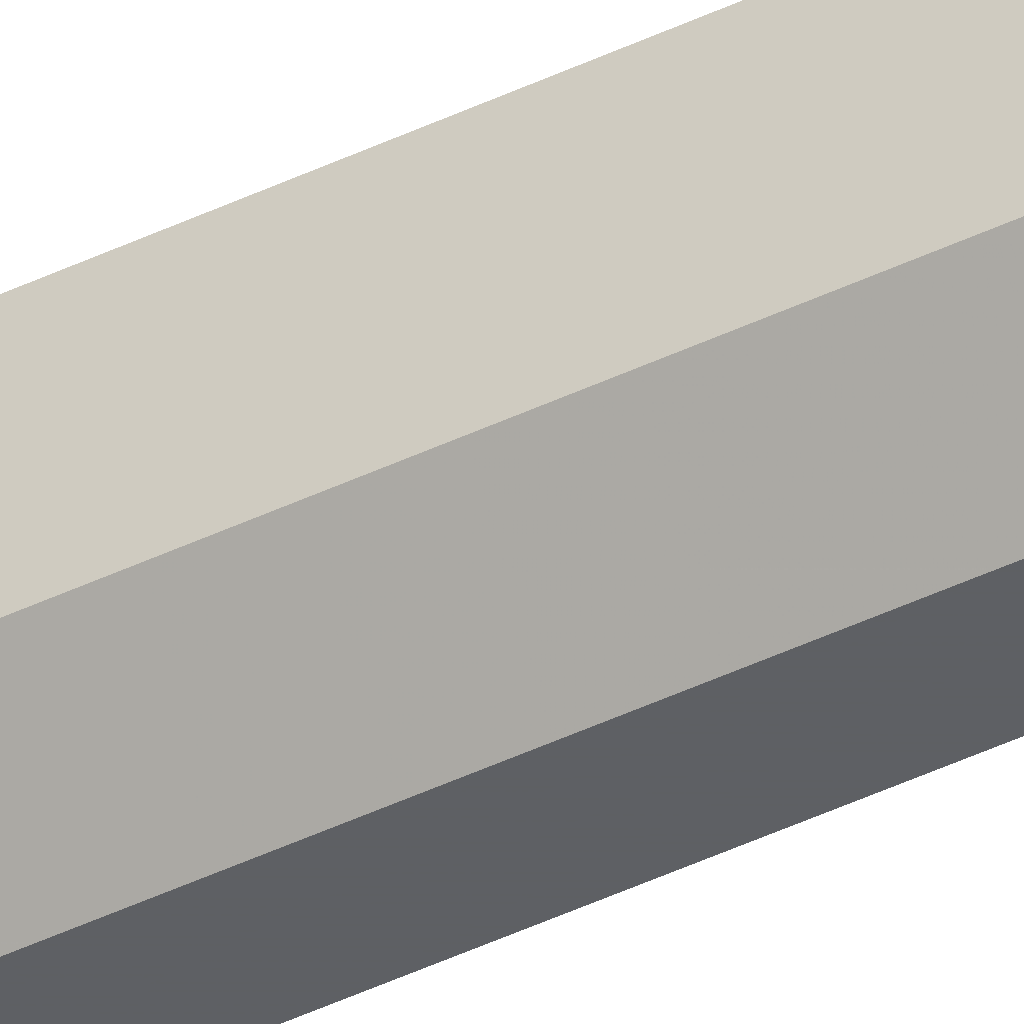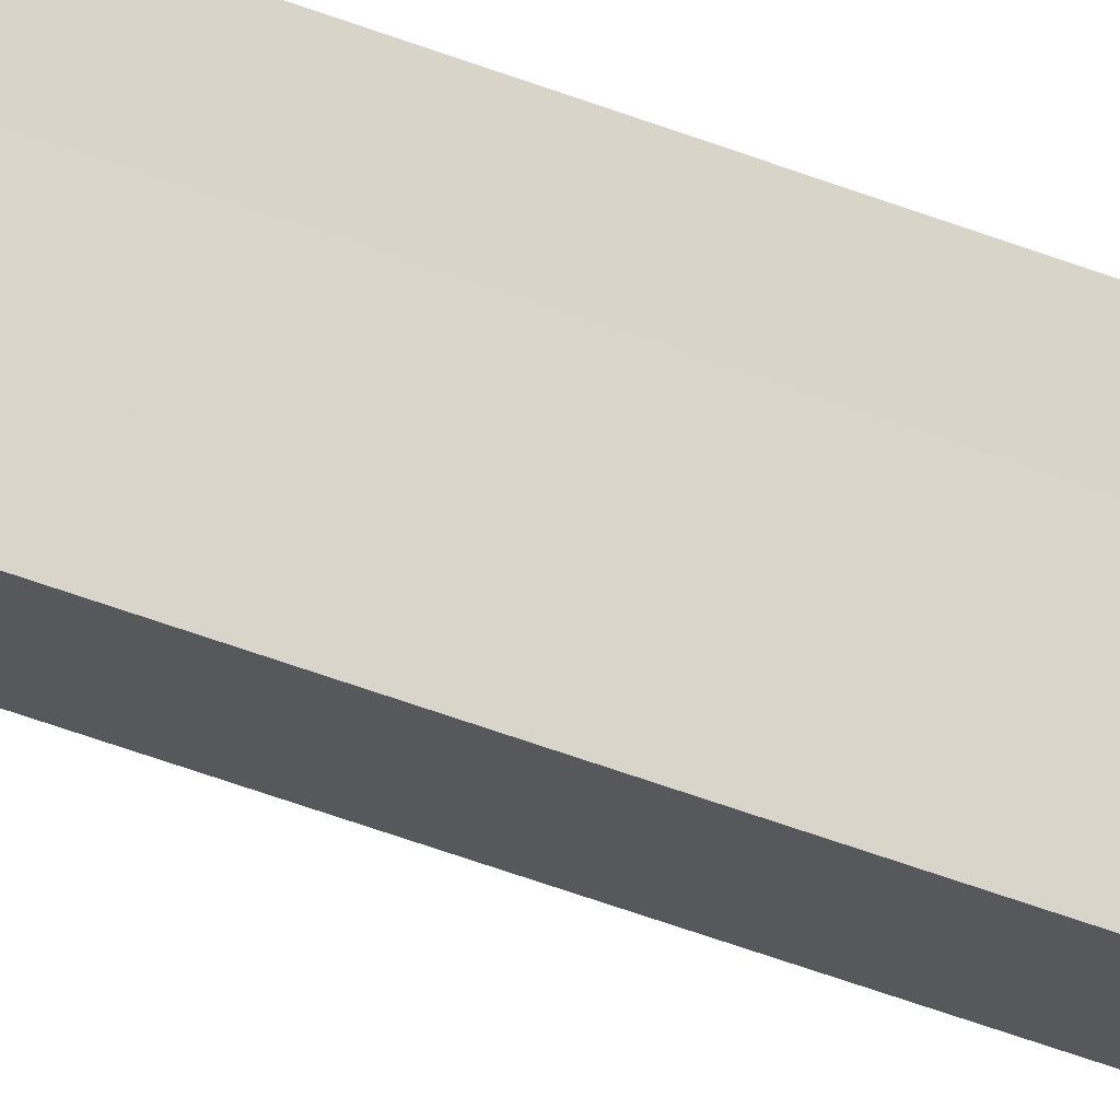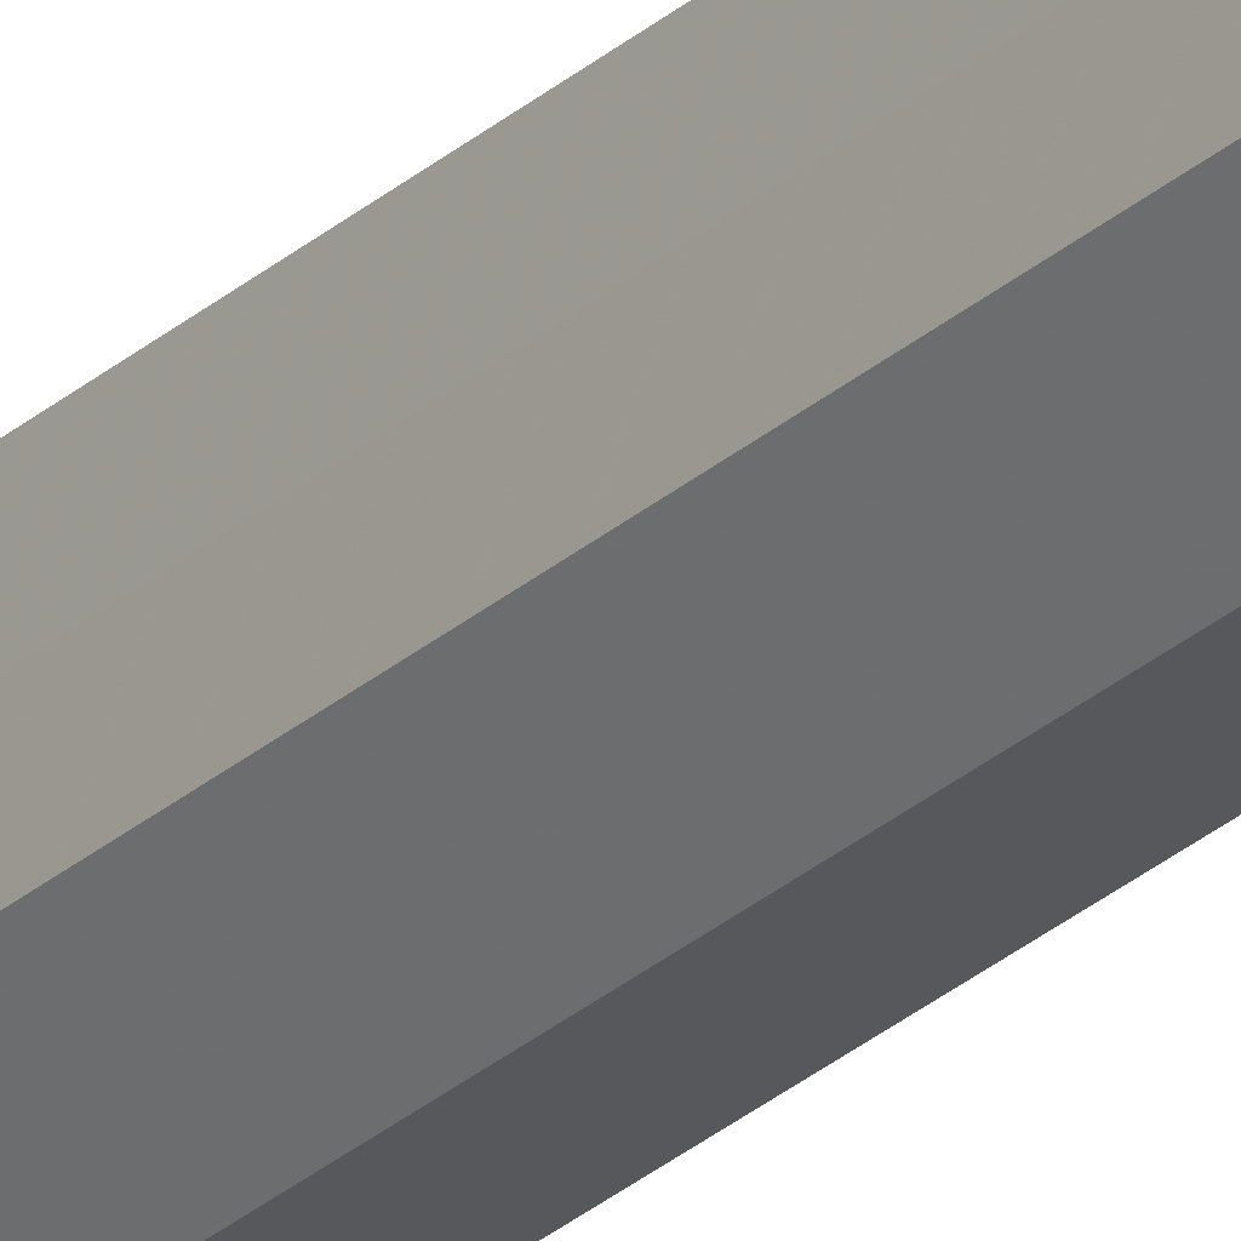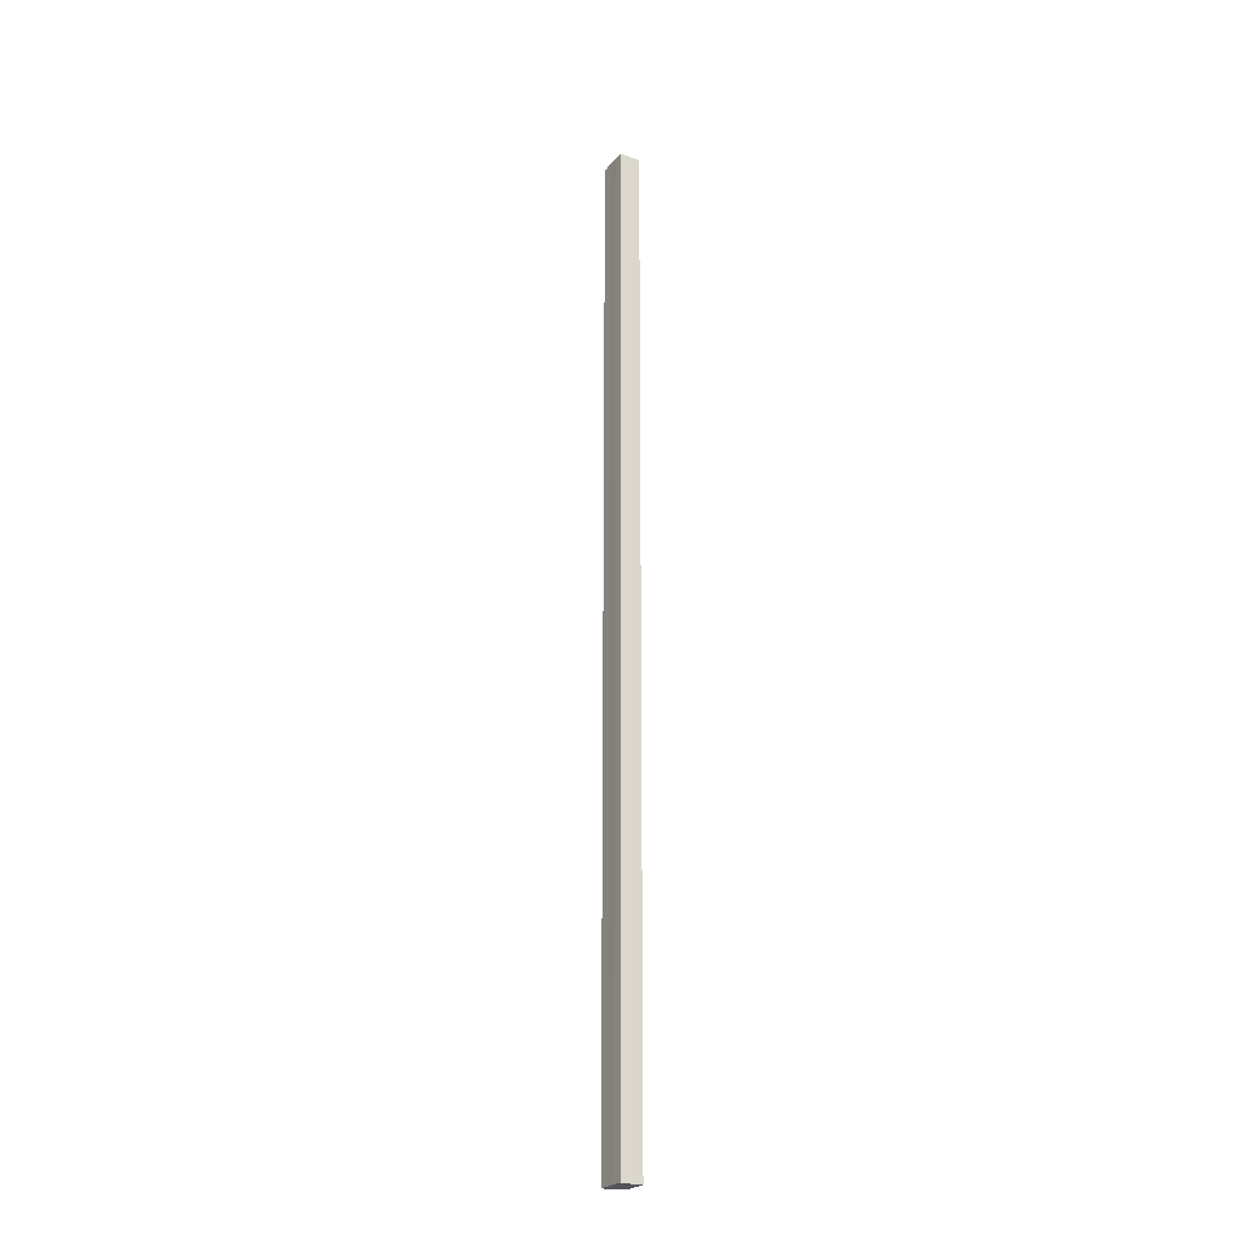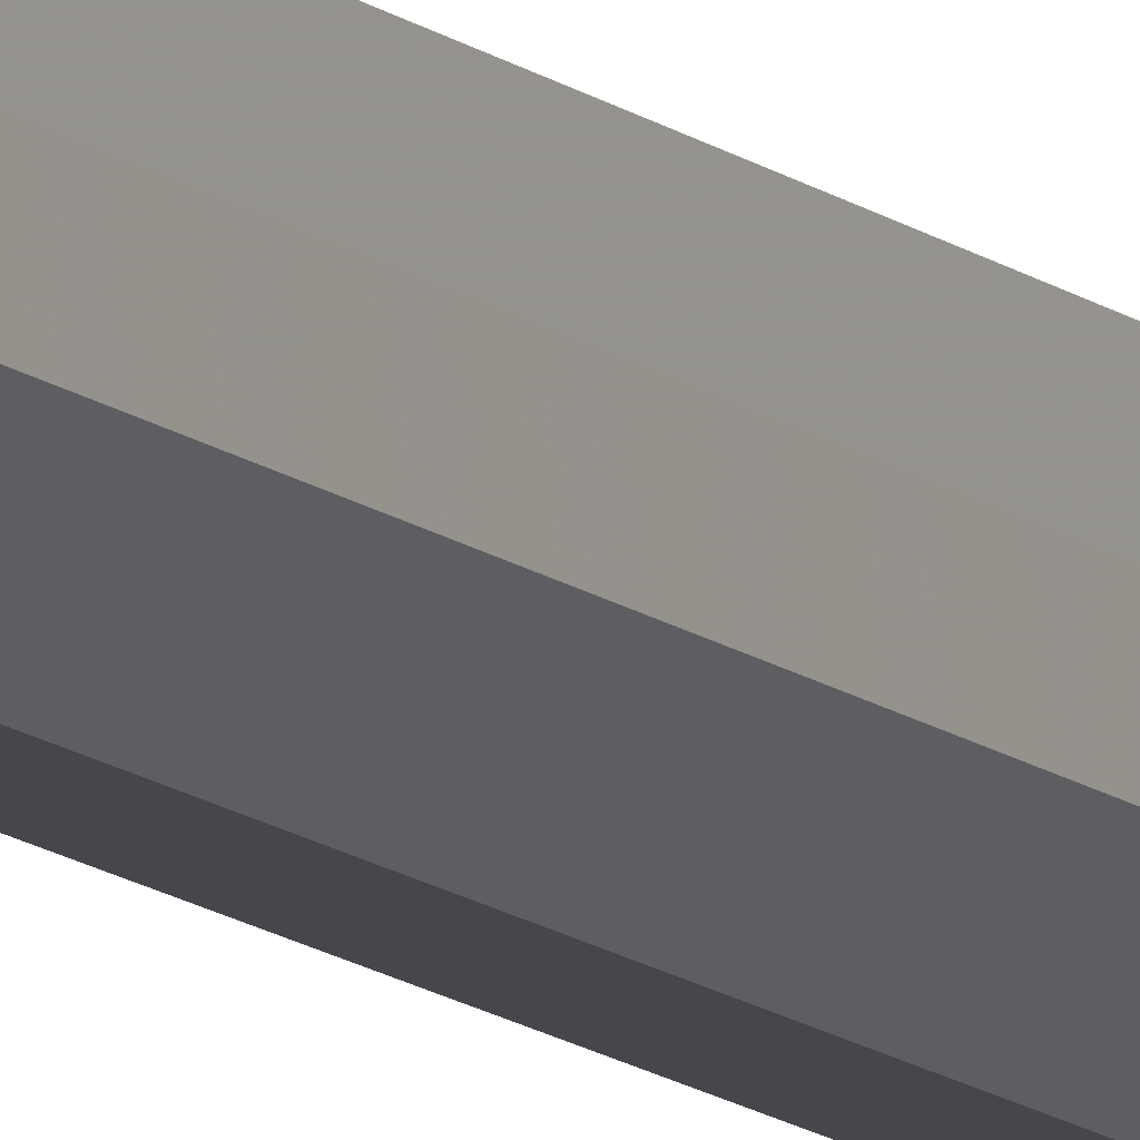
<metadata>
{"format":"obj","ext":"obj","renderer":"f3d","projection":"perspective","resolution":1024,"background":"white","views":[{"elev":-43.1,"azim":-60.2,"up":"+Y"},{"elev":-27.1,"azim":54.3,"up":"+Y"},{"elev":-28.0,"azim":-37.1,"up":"+Y"},{"elev":-24.1,"azim":150.2,"up":"+Z"},{"elev":-10.9,"azim":-154.1,"up":"+Y"}]}
</metadata>
<code>
o 21009
v 2224 1872 9.263
v 2224 1872 9.263
v 2224 1872 8.318
v 2224 1872 9.263
v 2224 1872 8.318
v 2224 1872 9.263
v 2224 1872 8.318
v 2224 1872 9.263
v 2224 1872 8.318
v 2224 1872 9.263
v 2224 1872 9.263
v 2224 1872 9.263
v 2224 1872 9.263
v 2224 1872 9.263
v 2224 1872 9.263
v 2224 1872 9.263
v 2224 1872 9.263
v 2224 1872 9.263
v 2224 1872 8.318
v 2224 1872 8.318
v 2224 1872 8.318
v 2224 1872 8.318
v 2224 1872 8.318
v 2224 1872 9.263
v 2224 1872 8.318
v 2224 1872 9.263
v 2224 1872 8.318
v 2224 1872 9.263
v 2224 1872 8.318
v 2224 1872 9.263
v 2224 1872 9.263
v 2224 1872 9.263
v 2224 1872 8.318
v 2224 1872 9.263
v 2224 1872 9.263
v 2224 1872 8.318
v 2224 1872 9.263
v 2224 1872 8.318
v 2224 1872 9.263
v 2224 1872 9.263
v 2224 1872 9.263
v 2224 1872 8.318
v 2224 1872 9.263
v 2224 1872 8.318
v 2224 1872 9.263
v 2224 1872 8.318
v 2224 1872 8.318
v 2224 1872 8.318
v 2224 1872 8.318
v 2224 1872 8.318
v 2224 1872 8.318
v 2224 1872 8.318
v 2224 1872 8.318
v 2224 1872 8.318
v 2224 1872 8.318
v 2224 1872 8.318
f 1 2 3
f 4 1 5
f 5 6 7
f 7 8 9
f 10 8 11
f 10 12 8
f 10 13 12
f 10 11 14
f 10 15 13
f 10 14 16
f 10 16 17
f 10 17 18
f 10 18 15
f 19 15 20
f 21 14 22
f 23 24 19
f 25 26 21
f 27 28 23
f 29 30 25
f 31 32 27
f 33 34 29
f 32 35 36
f 35 37 38
f 39 40 33
f 40 41 42
f 41 43 44
f 43 45 46
f 47 48 49
f 47 50 48
f 47 49 51
f 47 52 50
f 47 51 53
f 47 54 52
f 47 53 55
f 47 56 54
f 47 55 56

</code>
